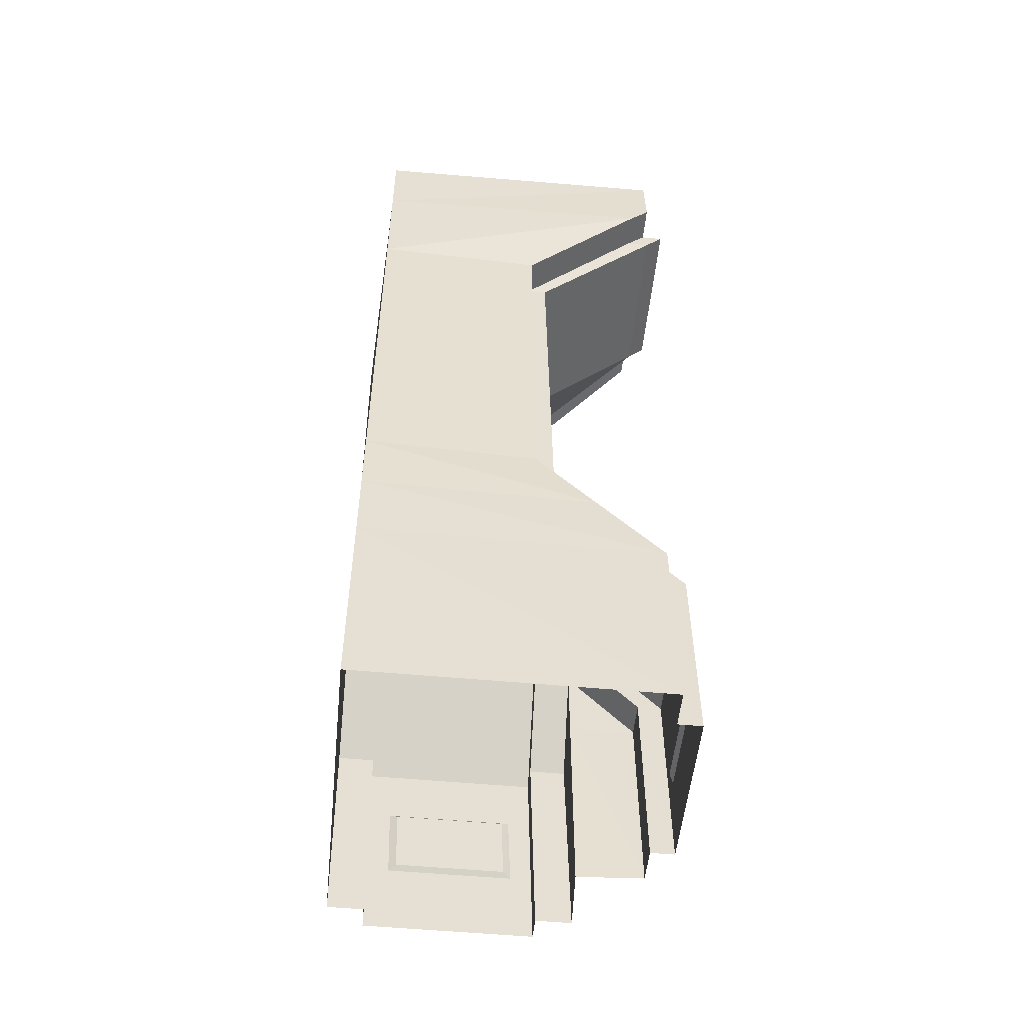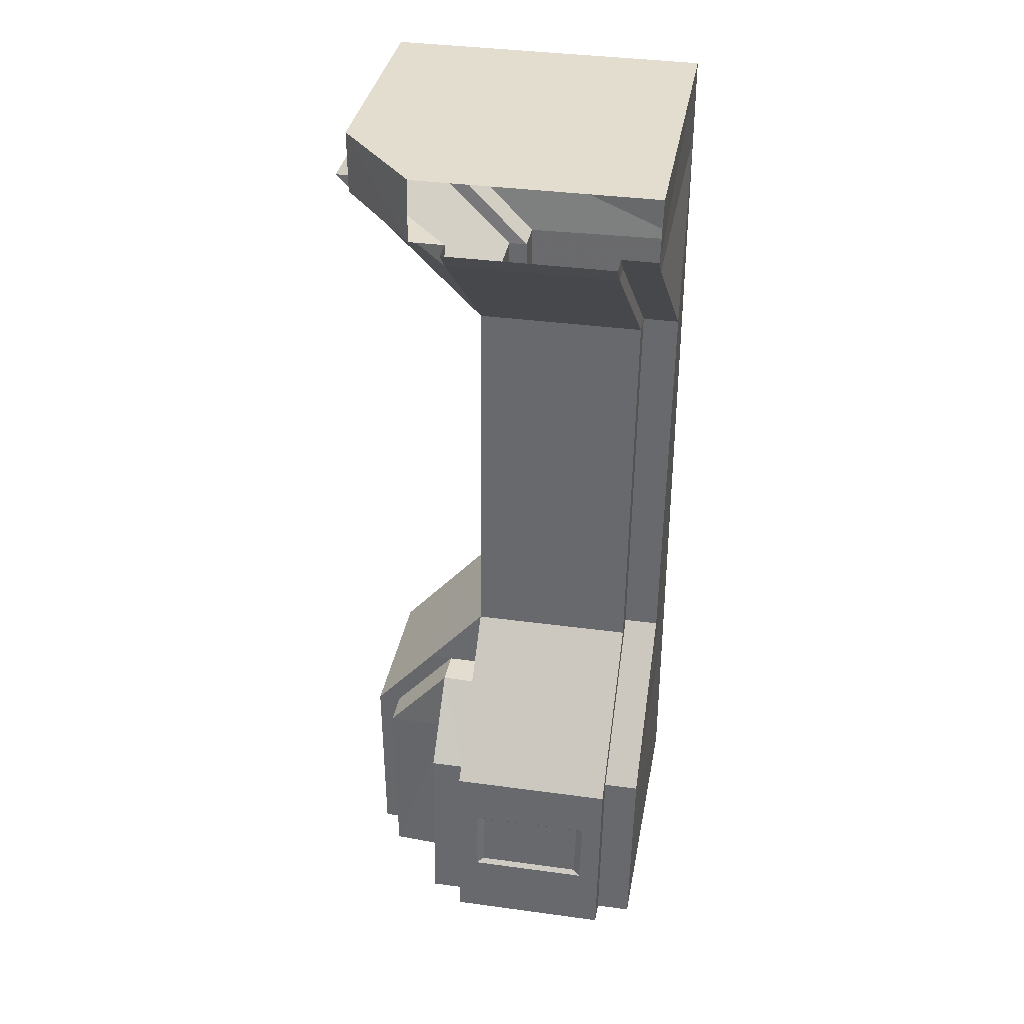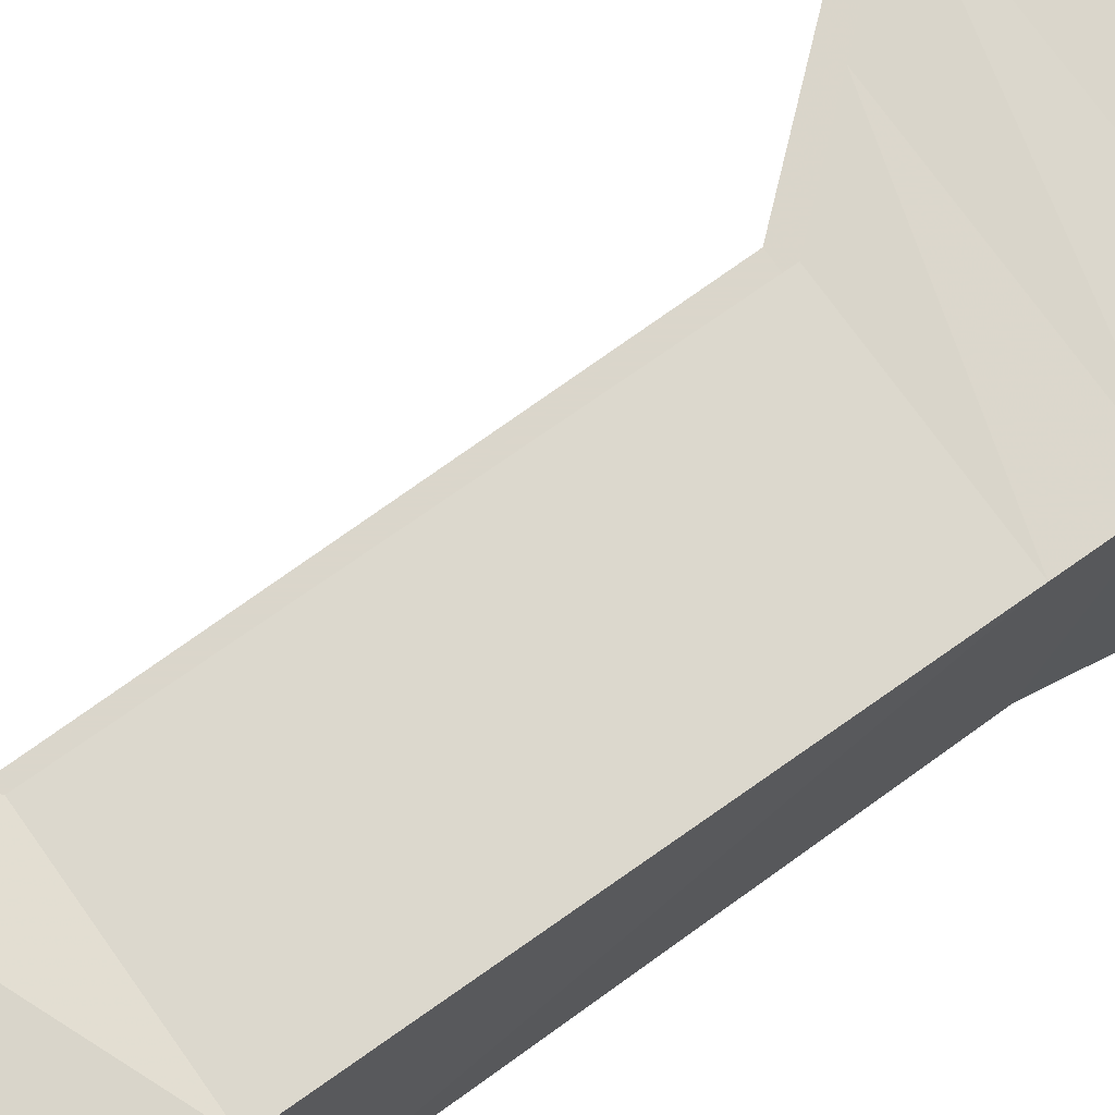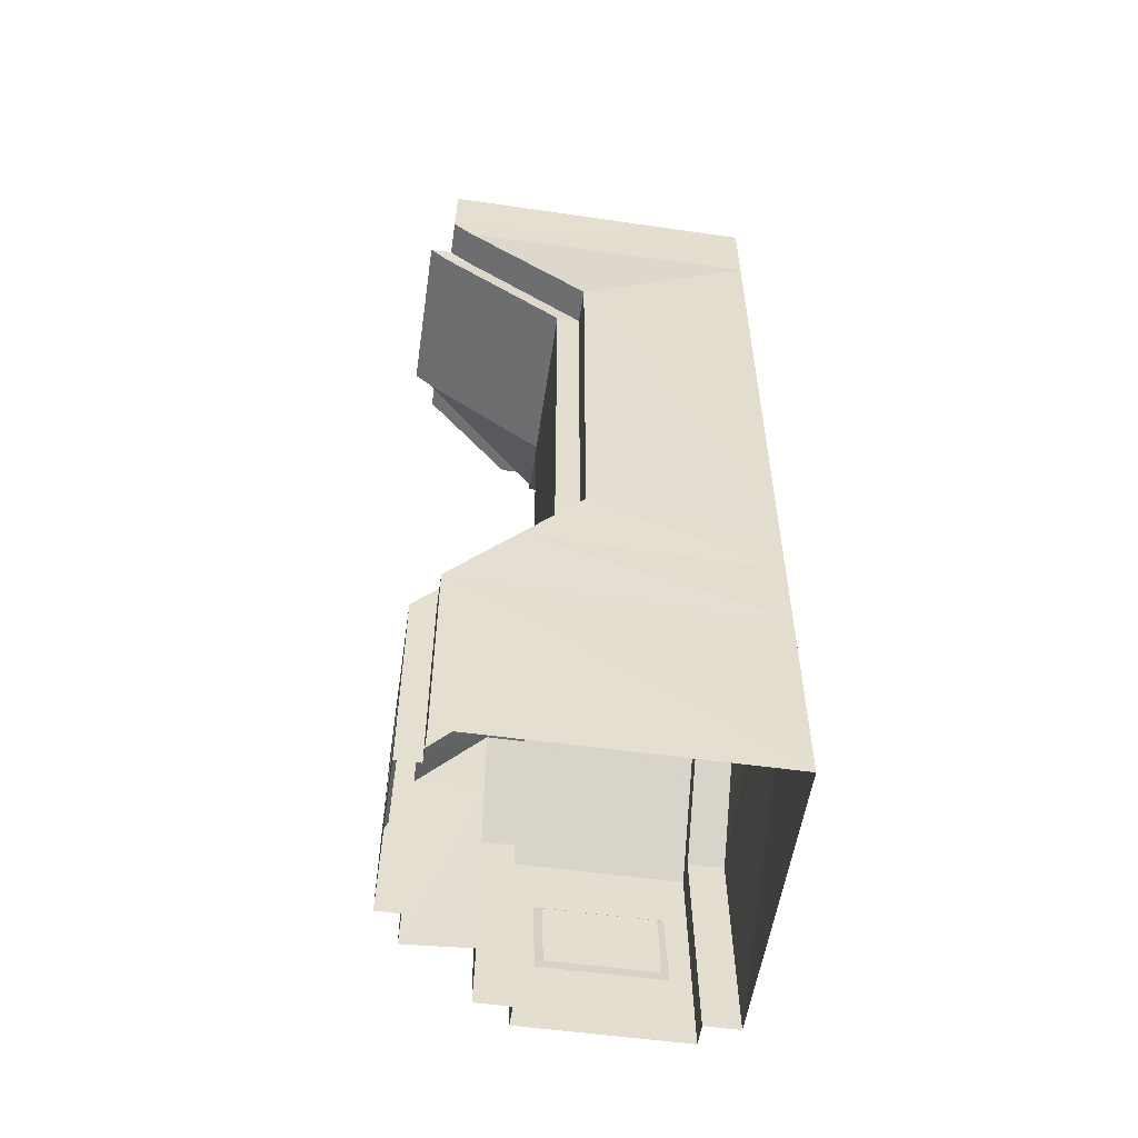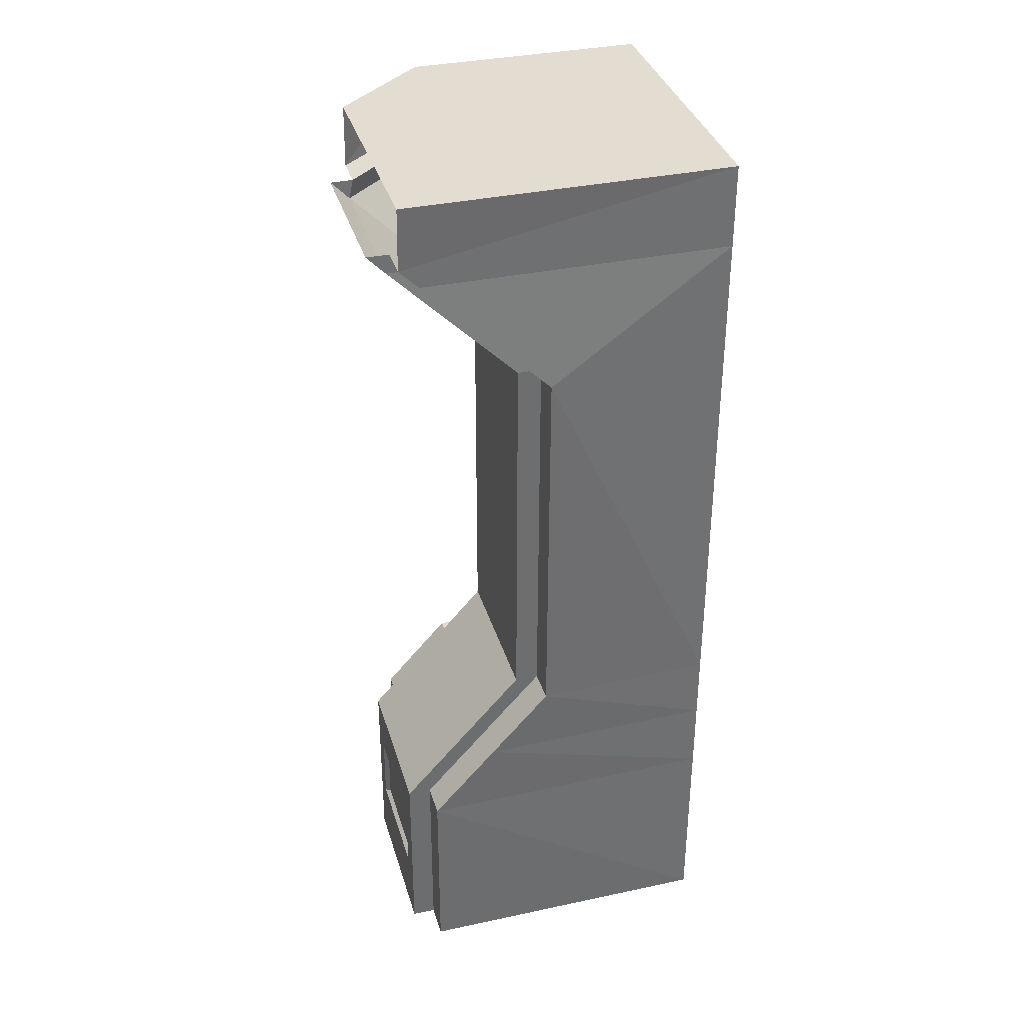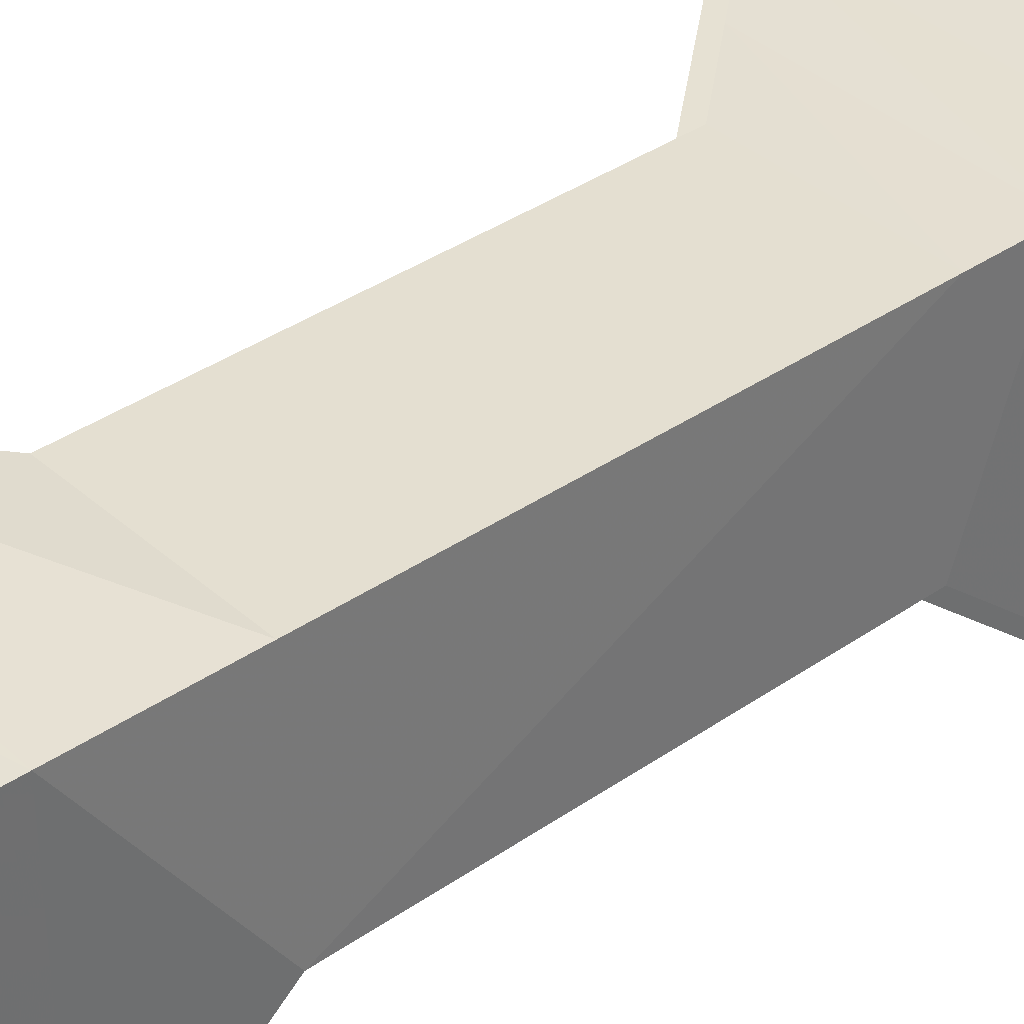
<metadata>
{"format":"obj","ext":"obj","renderer":"f3d","projection":"perspective","resolution":1024,"background":"white","views":[{"elev":-53.0,"azim":-5.7,"up":"+Y"},{"elev":35.6,"azim":-169.8,"up":"+Y"},{"elev":73.7,"azim":-125.2,"up":"+Z"},{"elev":-54.8,"azim":-98.4,"up":"+Y"},{"elev":35.4,"azim":-105.8,"up":"+Y"},{"elev":38.4,"azim":-130.7,"up":"+Z"}]}
</metadata>
<code>
o Plane.005_Plane.003
v -0.5777 3.668 1.129
v -1.126 3.151 1.09
v -1.126 3.151 1.785
v -0.5777 3.668 1.829
v -0.6777 3.668 1.829
v -0.4997 3.749 1.829
v -0.5949 3.749 1.829
v -0.4997 3.749 1.129
v -0.6777 3.668 1.979
v -0.5949 3.749 1.979
v -0.8536 1.182 1.79
v -1.107 1.47 1.785
v -1.107 1.47 1.09
v -0.8536 1.182 1.09
v -0.6777 0.0159 0.9569
v -0.6777 0.0159 1.107
v -0.6773 0.8672 1.094
v -0.6773 0.8672 0.944
v -0.6777 0.0159 1.807
v -0.6777 0.0159 1.957
v -0.6773 0.8672 1.944
v -0.6773 0.8672 1.794
v -0.5773 0.8672 1.794
v -0.5773 0.8672 1.094
v -0.5774 0.6353 1.186
v -0.5774 0.6353 1.705
v -0.5777 0.0159 1.107
v -0.5777 0.0159 1.807
v -1.936 1.182 1.957
v -0.9536 1.182 1.94
v -1.936 0.8672 1.957
v -0.9536 1.182 1.79
v -1.207 1.47 1.935
v -1.207 1.47 1.785
v -0.5954 0.6164 1.218
v -0.5954 0.6164 1.674
v -0.5776 0.3217 1.196
v -0.5776 0.3217 1.714
v -0.5956 0.3406 1.227
v -0.5956 0.3406 1.683
v -0.9536 1.182 0.9395
v -0.9489 0.8672 0.6606
v -0.9536 0.8672 0.9395
v -0.9536 1.182 1.09
v -1.103 1.182 1.09
v -1.936 0.0159 1.957
v -1.936 0.0159 0.661
v -1.949 0.8672 0.6606
v -1.786 0.0159 0.661
v -1.799 0.8672 0.6606
v -1.086 0.0159 0.661
v -0.9359 0.0159 0.661
v -1.099 0.8672 0.6606
v -1.099 0.8672 0.5606
v -1.799 0.8672 0.5606
v -1.706 0.6353 0.5607
v -1.188 0.6353 0.5607
v -1.786 0.0159 0.561
v -1.086 0.0159 0.561
v -1.953 1.182 0.9372
v -1.957 1.47 1.19
v -1.936 1.47 1.957
v -1.803 1.182 0.9372
v -1.807 1.47 1.19
v -1.803 1.182 0.8372
v -1.807 1.47 1.09
v -1.675 0.6164 0.5787
v -1.219 0.6164 0.5787
v -1.697 0.3217 0.5609
v -1.178 0.3217 0.5609
v -1.666 0.3406 0.5788
v -1.21 0.3406 0.5788
v -1.976 3.151 1.19
v -1.936 3.151 1.957
v -1.826 3.151 1.19
v -1.826 3.151 1.09
v -1.786 3.668 0.561
v -1.086 3.668 0.561
v -1.786 3.668 0.661
v -1.936 3.668 0.661
v -1.936 3.668 1.957
v -1.936 3.749 0.5782
v -1.786 3.749 0.5782
v -1.786 3.749 0.483
v -1.086 3.749 0.483
v -1.103 1.182 0.8372
v -1.103 1.182 0.9372
v -0.9536 0.0159 0.9395
v -1.207 3.151 1.785
v -1.207 3.151 1.935
v -0.5973 4.016 0.971
v -0.5949 3.749 0.9787
v -0.9359 3.749 0.5782
v -0.9436 4.016 0.5806
v -0.5949 3.749 1.129
v -1.086 3.749 0.5782
v -1.944 4.016 0.5806
v -1.936 4.016 1.957
v -0.5973 4.016 1.971
f 1 4 3 2
f 5 7 6 4
f 4 1 8 6
f 5 7 10 9
f 11 14 13 12
f 15 18 17 16
f 19 22 21 20
f 23 26 25 24
f 16 17 24 27
f 28 23 22 19
f 29 31 21 30
f 32 34 33 30
f 11 12 34 32
f 26 36 35 25
f 24 25 37 27
f 28 38 26 23
f 27 37 38 28
f 39 35 36 40
f 25 35 39 37
f 38 40 36 26
f 37 39 40 38
f 41 43 42
f 44 45 13 14
f 46 31 48 47
f 47 48 50 49
f 51 53 42 52
f 54 57 56 55
f 49 50 55 58
f 59 54 53 51
f 29 62 61 60
f 60 61 64 63
f 63 64 66 65
f 57 68 67 56
f 55 56 69 58
f 59 70 57 54
f 58 69 70 59
f 71 67 68 72
f 56 67 71 69
f 70 72 68 57
f 69 71 72 70
f 62 74 73 61
f 61 73 75 64
f 66 76 2 13
f 64 75 76 66
f 77 78 2 76
f 79 77 76 75
f 80 79 75 73
f 81 80 73 74
f 79 80 82 83
f 78 77 84 85
f 77 79 83 84
f 23 11 32 22
f 17 44 14 24
f 24 14 11 23
f 22 32 30 21
f 30 33 62 29
f 13 86 65 66
f 44 17 18 41
f 54 86 87 53
f 50 63 65 55
f 55 65 86 54
f 48 60 63 50
f 31 29 60 48
f 13 45 87 86
f 41 42 53 87
f 43 41 18
f 15 88 43 18
f 52 42 43 88
f 45 44 41 87
f 3 12 13 2
f 89 34 12 3
f 90 33 34 89
f 20 21 31 46
f 89 3 4 5
f 90 89 5 9
f 91 92 93 94
f 95 96 93 92
f 1 95 8
f 96 78 85
f 1 78 96 95
f 2 78 1
f 74 62 33 90
f 9 81 74 90
f 98 97 82 80 81
f 99 98 81 9 10
f 99 91 94 97 98

</code>
